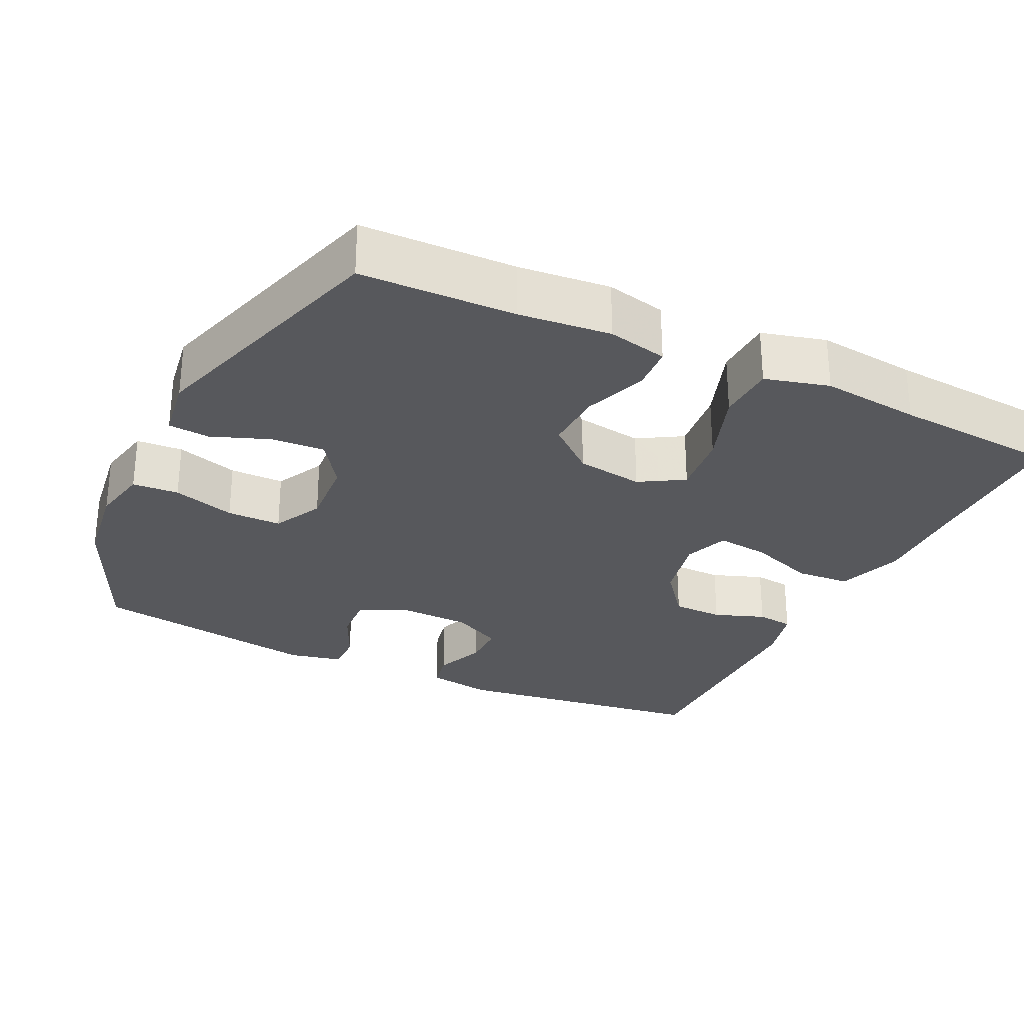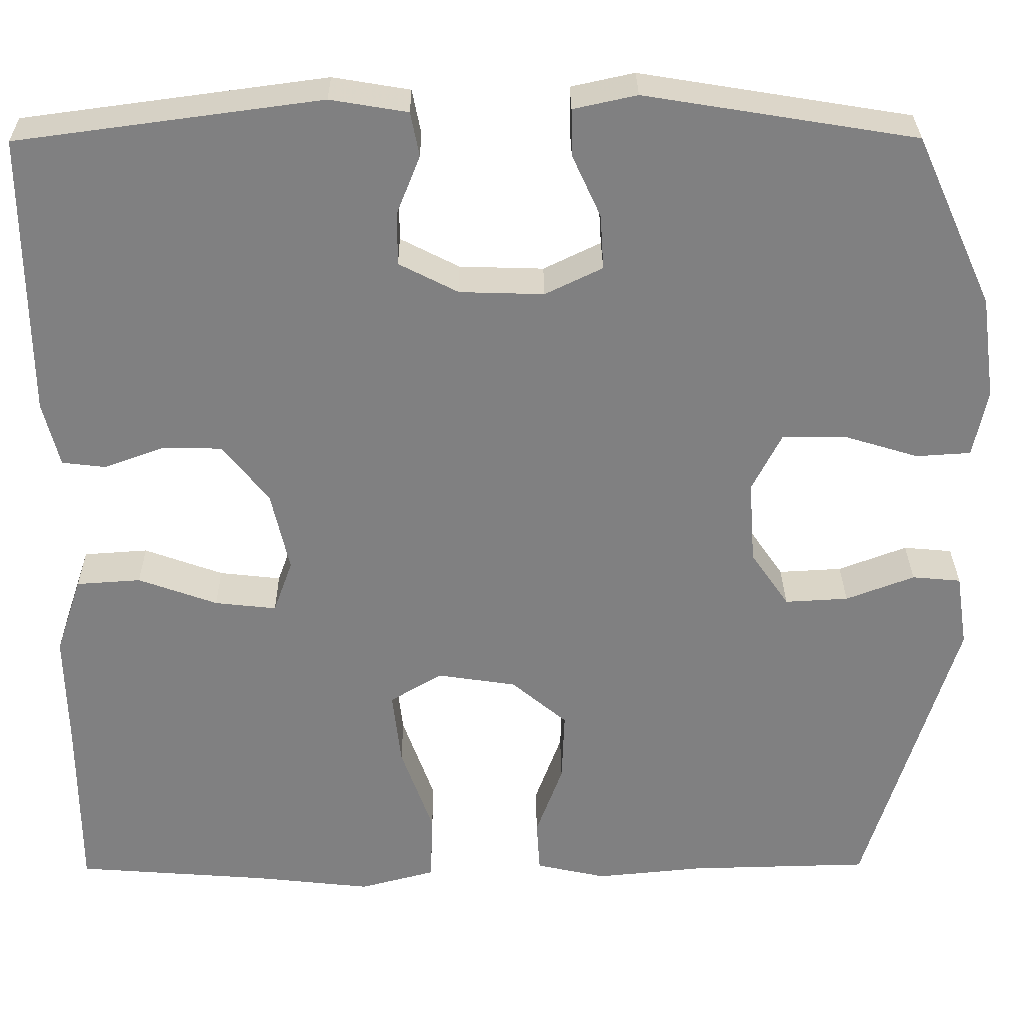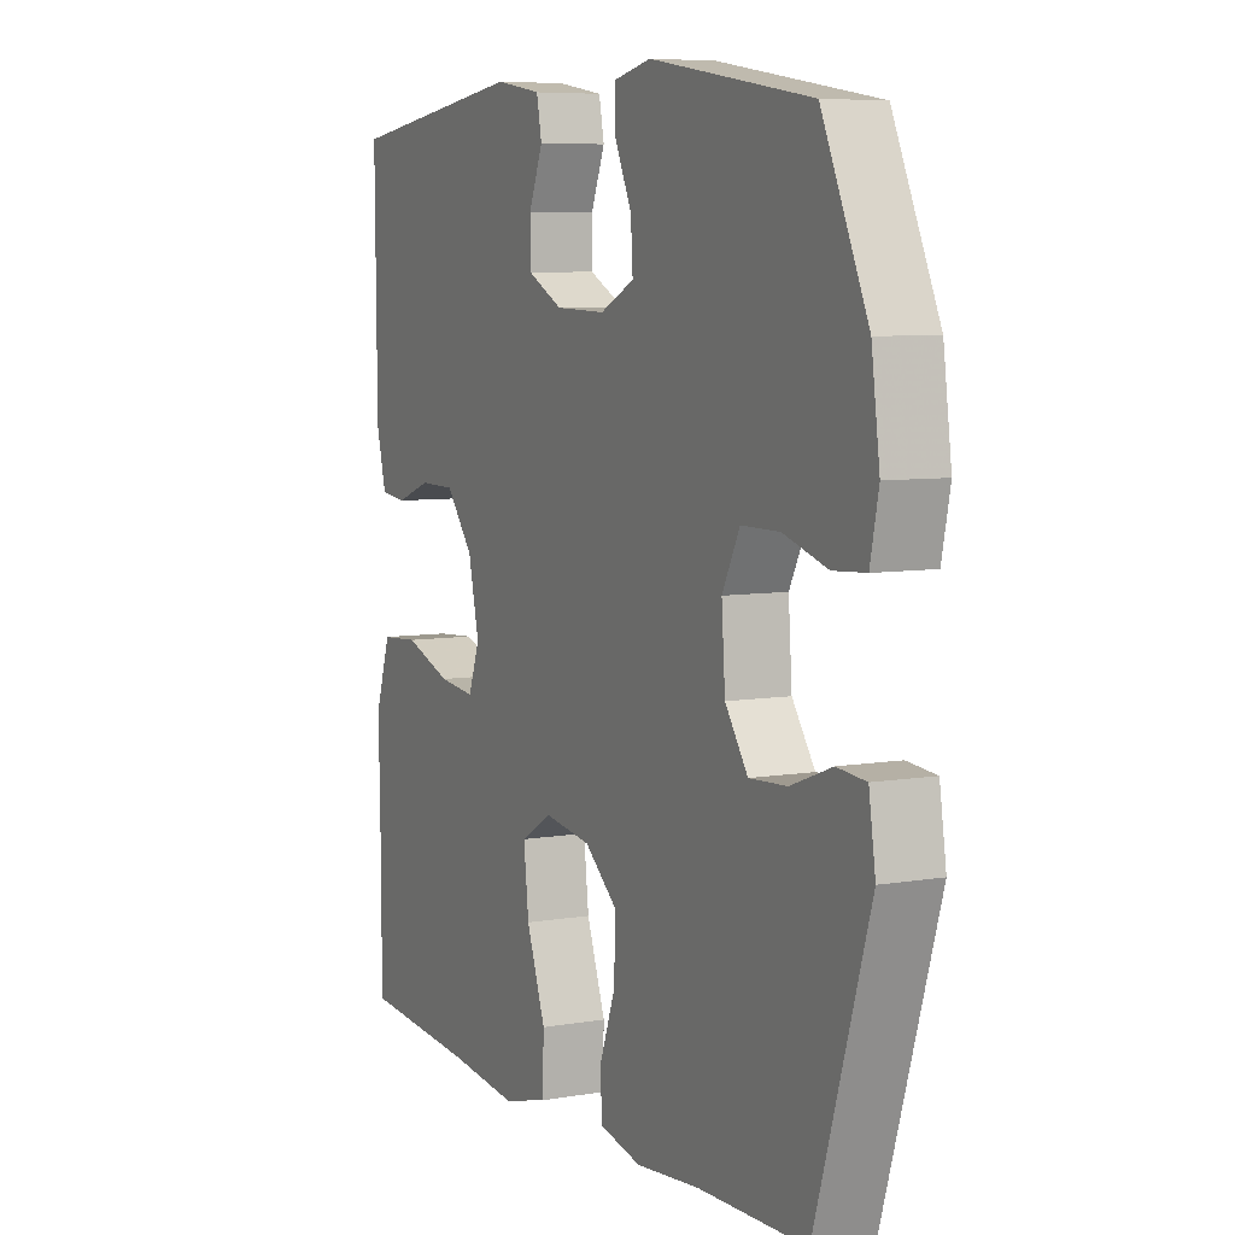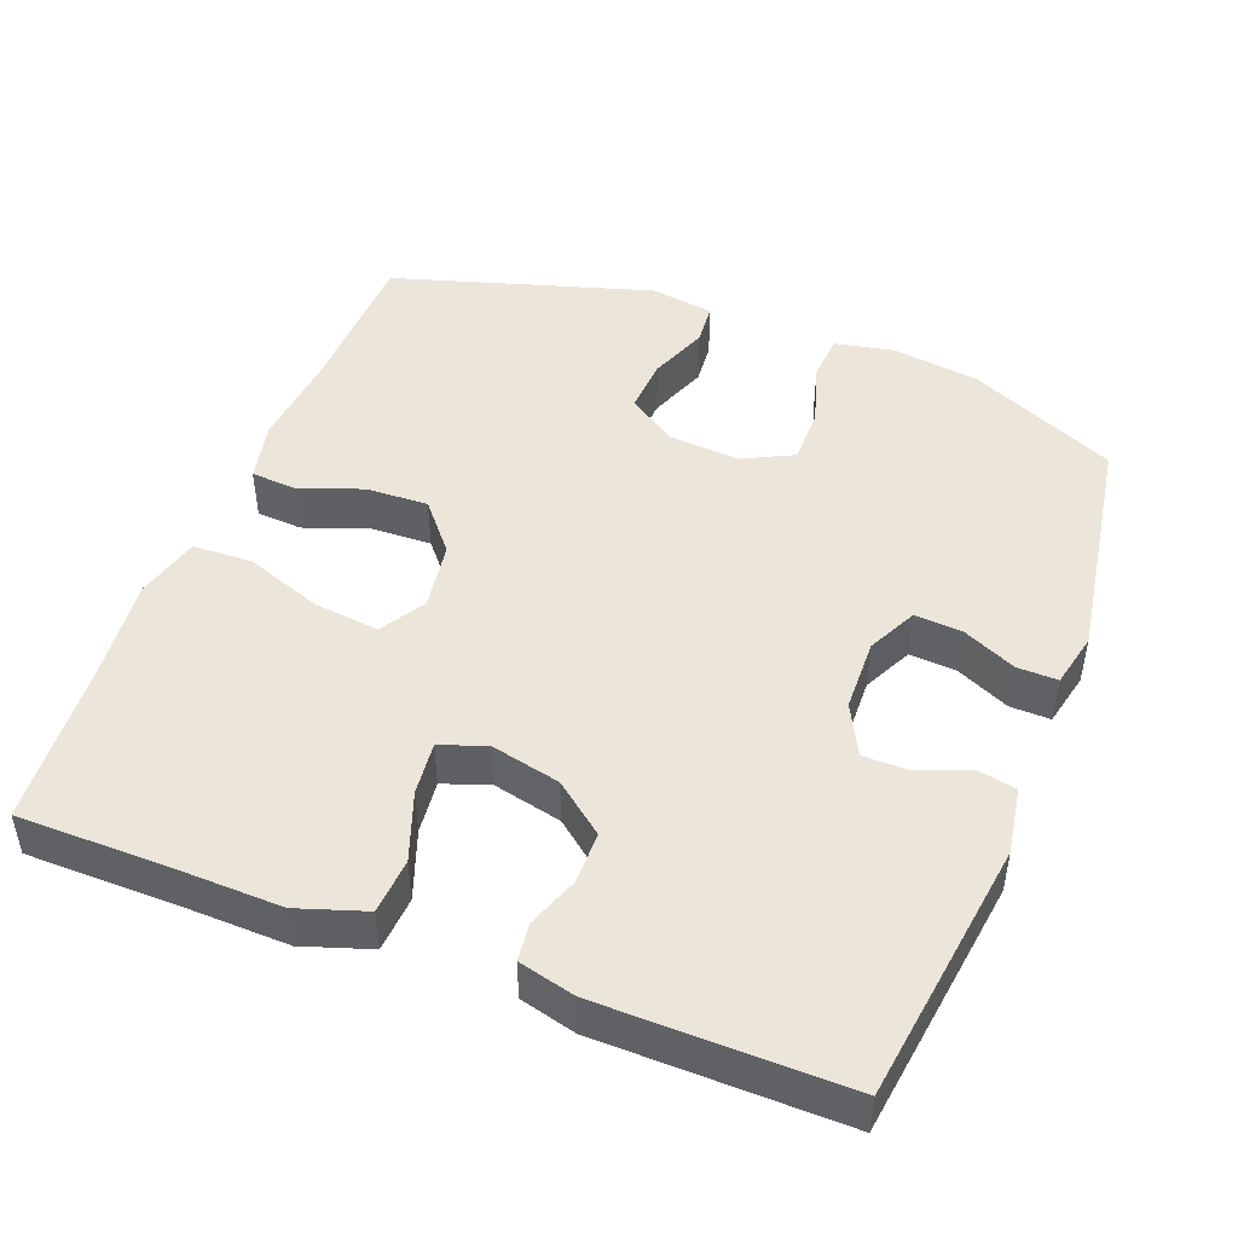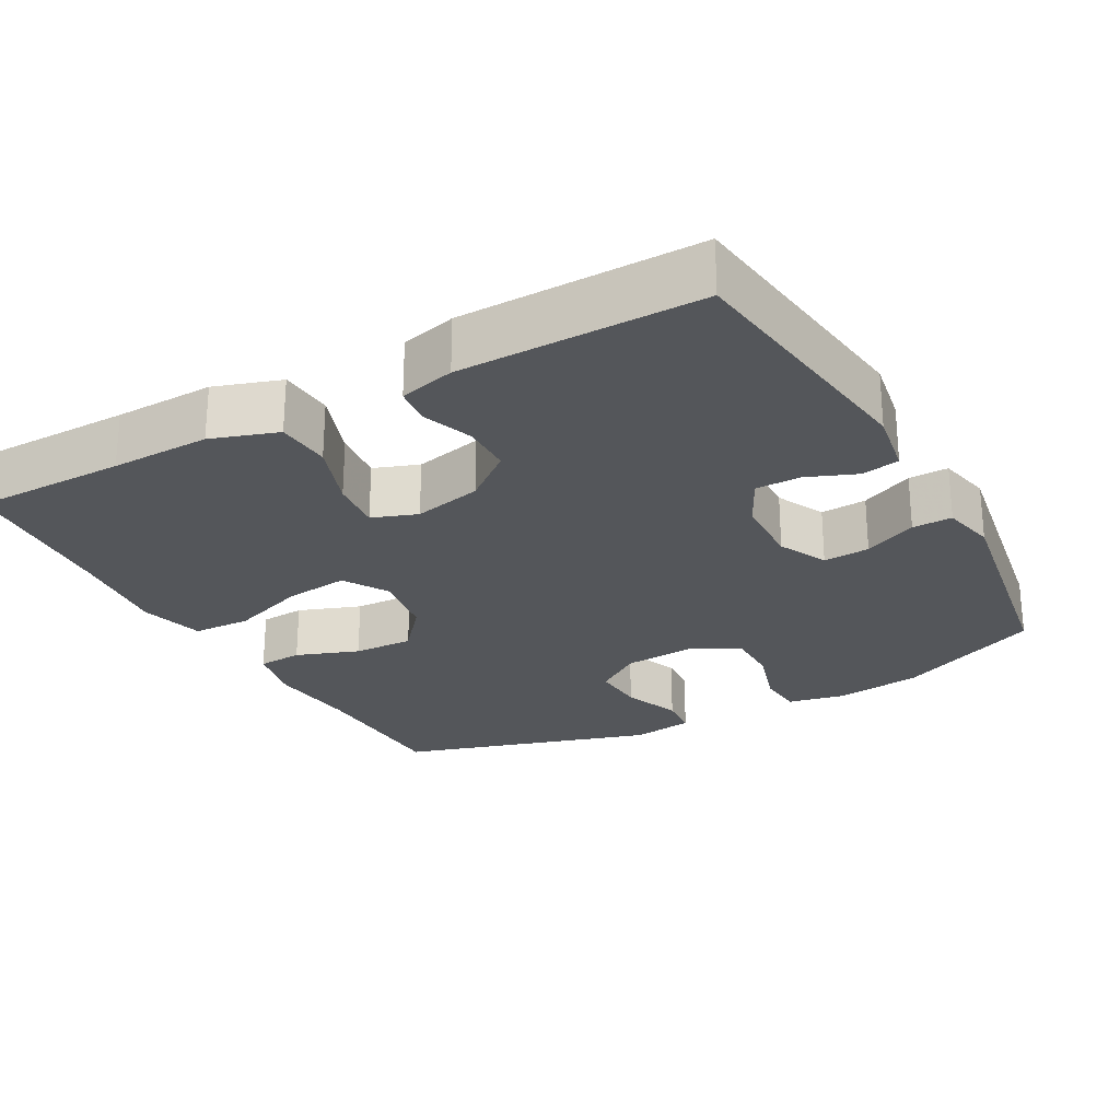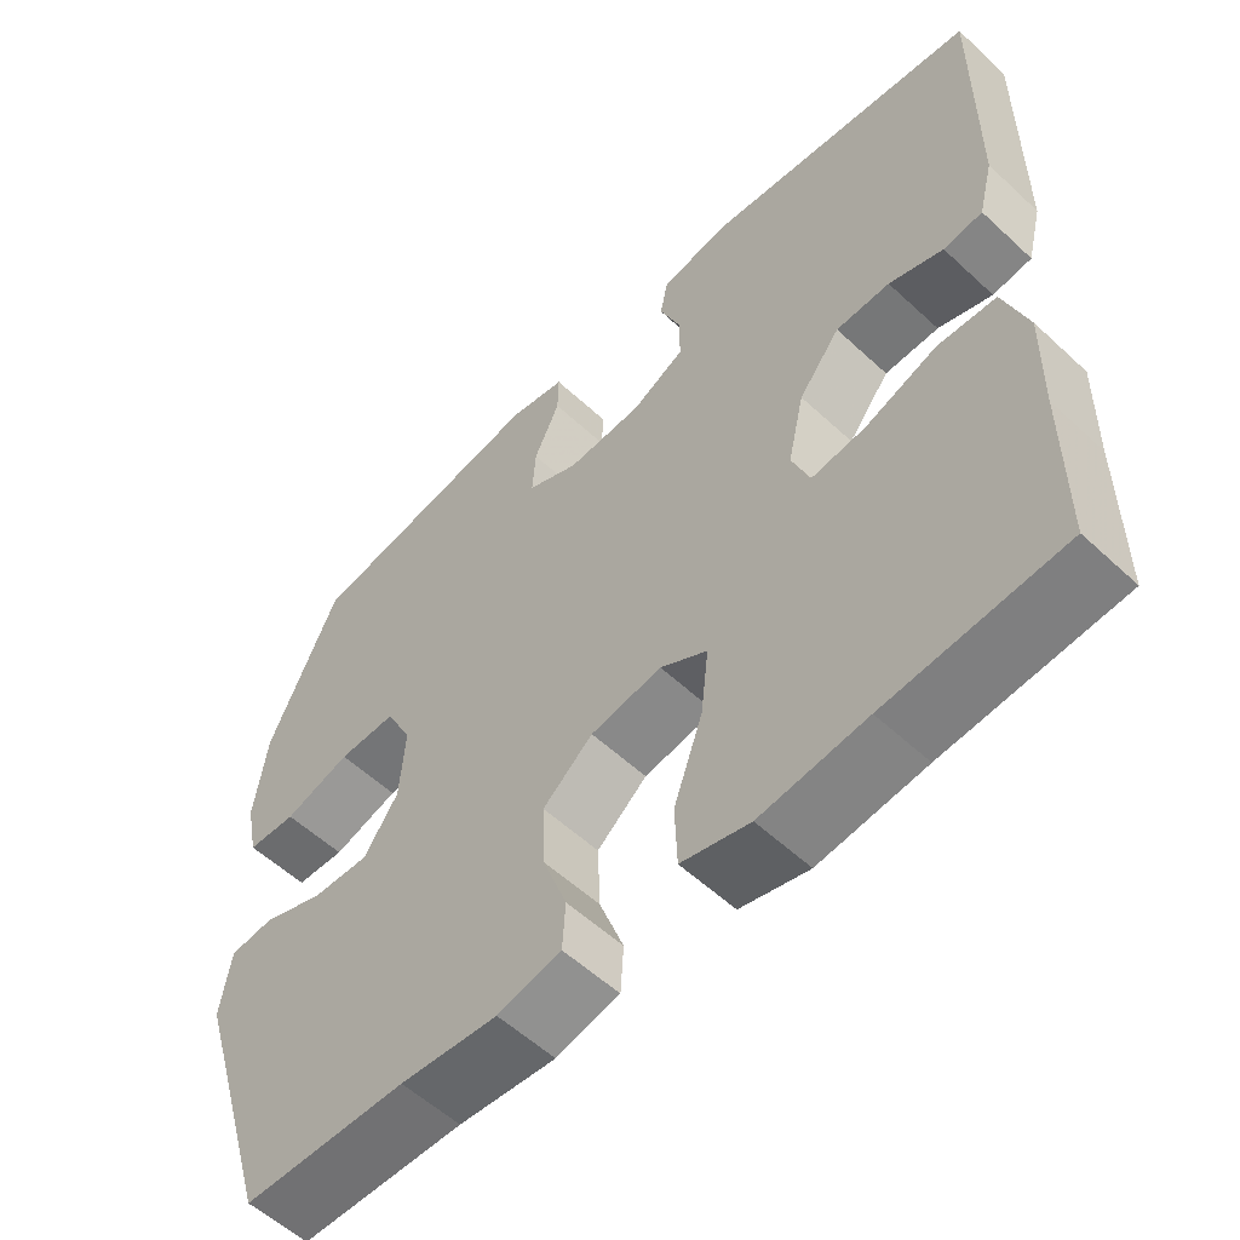
<metadata>
{"format":"obj","ext":"obj","renderer":"f3d","projection":"perspective","resolution":1024,"background":"white","views":[{"elev":-28.4,"azim":154.3,"up":"+Y"},{"elev":29.9,"azim":-0.5,"up":"+Z"},{"elev":6.9,"azim":63.5,"up":"+Z"},{"elev":47.1,"azim":-68.8,"up":"+Y"},{"elev":-25.3,"azim":-61.1,"up":"+Y"},{"elev":-56.4,"azim":-134.1,"up":"+Z"}]}
</metadata>
<code>
v -0.5 0.07 0.5
v -0.15 0.07 0.547
v -0.061 0.07 0.532
v -0.051 0.07 0.481
v -0.078 0.07 0.413
v -0.078 0.07 0.352
v -0.01 0.07 0.317
v 0.087 0.07 0.314
v 0.153 0.07 0.346
v 0.149 0.07 0.409
v 0.116 0.07 0.481
v 0.115 0.07 0.535
v 0.188 0.07 0.551
v 0.5 0.07 0.5
v 0.589 0.07 0.303
v 0.605 0.07 0.185
v 0.589 0.07 0.107
v 0.526 0.07 0.103
v 0.441 0.07 0.129
v 0.367 0.07 0.129
v 0.333 0.07 0.062
v 0.34 0.07 -0.034
v 0.384 0.07 -0.098
v 0.457 0.07 -0.094
v 0.536 0.07 -0.064
v 0.592 0.07 -0.069
v 0.605 0.07 -0.154
v 0.5 0.07 -0.5
v 0.291 0.07 -0.505
v 0.167 0.07 -0.517
v 0.086 0.07 -0.499
v 0.082 0.07 -0.438
v 0.113 0.07 -0.353
v 0.116 0.07 -0.271
v 0.052 0.07 -0.217
v -0.039 0.07 -0.203
v -0.099 0.07 -0.239
v -0.089 0.07 -0.326
v -0.052 0.07 -0.43
v -0.055 0.07 -0.509
v -0.142 0.07 -0.532
v -0.277 0.07 -0.517
v -0.5 0.07 -0.5
v -0.501 0.07 -0.293
v -0.504 0.07 -0.158
v -0.474 0.07 -0.068
v -0.4 0.07 -0.063
v -0.309 0.07 -0.096
v -0.238 0.07 -0.104
v -0.216 0.07 -0.043
v -0.237 0.07 0.05
v -0.29 0.07 0.117
v -0.359 0.07 0.118
v -0.428 0.07 0.093
v -0.478 0.07 0.099
v -0.497 0.07 0.174
v -0.5 0 0.5
v -0.15 0 0.547
v -0.061 0 0.532
v -0.051 0 0.481
v -0.078 0 0.413
v -0.078 0 0.352
v -0.01 0 0.317
v 0.087 0 0.314
v 0.153 0 0.346
v 0.149 0 0.409
v 0.116 0 0.481
v 0.115 0 0.535
v 0.188 0 0.551
v 0.5 0 0.5
v 0.589 0 0.303
v 0.605 0 0.185
v 0.589 0 0.107
v 0.526 0 0.103
v 0.441 0 0.129
v 0.367 0 0.129
v 0.333 0 0.062
v 0.34 0 -0.034
v 0.384 0 -0.098
v 0.457 0 -0.094
v 0.536 0 -0.064
v 0.592 0 -0.069
v 0.605 0 -0.154
v 0.5 0 -0.5
v 0.291 0 -0.505
v 0.167 0 -0.517
v 0.086 0 -0.499
v 0.082 0 -0.438
v 0.113 0 -0.353
v 0.116 0 -0.271
v 0.052 0 -0.217
v -0.039 0 -0.203
v -0.099 0 -0.239
v -0.089 0 -0.326
v -0.052 0 -0.43
v -0.055 0 -0.509
v -0.142 0 -0.532
v -0.277 0 -0.517
v -0.5 0 -0.5
v -0.501 0 -0.293
v -0.504 0 -0.158
v -0.474 0 -0.068
v -0.4 0 -0.063
v -0.309 0 -0.096
v -0.238 0 -0.104
v -0.216 0 -0.043
v -0.237 0 0.05
v -0.29 0 0.117
v -0.359 0 0.118
v -0.428 0 0.093
v -0.478 0 0.099
v -0.497 0 0.174
f 3 4 5
f 2 3 5
f 1 2 5
f 56 1 5
f 55 56 5
f 54 55 5
f 53 54 5
f 52 53 5 6
f 51 52 6 7
f 50 51 7 8
f 49 50 8 9
f 46 47 48
f 45 46 48
f 44 45 48
f 44 48 49
f 43 44 49
f 42 43 49
f 41 42 49
f 40 41 49
f 39 40 49
f 38 39 49
f 37 38 49
f 36 37 49 9
f 31 32 33
f 30 31 33
f 29 30 33
f 29 33 34
f 28 29 34
f 27 28 34
f 26 27 34
f 25 26 34
f 24 25 34
f 23 24 34 35
f 17 18 19
f 16 17 19
f 15 16 19
f 14 15 19
f 13 14 19
f 12 13 19
f 11 12 19
f 10 11 19
f 9 10 19 20
f 36 9 20 21
f 22 23 35 36
f 21 22 36
f 61 60 59
f 61 59 58
f 61 58 57
f 61 57 112
f 61 112 111
f 61 111 110
f 61 110 109
f 62 61 109 108
f 63 62 108 107
f 64 63 107 106
f 65 64 106 105
f 104 103 102
f 104 102 101
f 104 101 100
f 105 104 100
f 105 100 99
f 105 99 98
f 105 98 97
f 105 97 96
f 105 96 95
f 105 95 94
f 105 94 93
f 65 105 93 92
f 89 88 87
f 89 87 86
f 89 86 85
f 90 89 85
f 90 85 84
f 90 84 83
f 90 83 82
f 90 82 81
f 90 81 80
f 91 90 80 79
f 75 74 73
f 75 73 72
f 75 72 71
f 75 71 70
f 75 70 69
f 75 69 68
f 75 68 67
f 75 67 66
f 76 75 66 65
f 77 76 65 92
f 92 91 79 78
f 92 78 77
f 1 57 58 2
f 2 58 59 3
f 3 59 60 4
f 4 60 61 5
f 5 61 62 6
f 6 62 63 7
f 7 63 64 8
f 8 64 65 9
f 9 65 66 10
f 10 66 67 11
f 11 67 68 12
f 12 68 69 13
f 13 69 70 14
f 14 70 71 15
f 15 71 72 16
f 16 72 73 17
f 17 73 74 18
f 18 74 75 19
f 19 75 76 20
f 20 76 77 21
f 21 77 78 22
f 22 78 79 23
f 23 79 80 24
f 24 80 81 25
f 25 81 82 26
f 26 82 83 27
f 27 83 84 28
f 28 84 85 29
f 29 85 86 30
f 30 86 87 31
f 31 87 88 32
f 32 88 89 33
f 33 89 90 34
f 34 90 91 35
f 35 91 92 36
f 36 92 93 37
f 37 93 94 38
f 38 94 95 39
f 39 95 96 40
f 40 96 97 41
f 41 97 98 42
f 42 98 99 43
f 43 99 100 44
f 44 100 101 45
f 45 101 102 46
f 46 102 103 47
f 47 103 104 48
f 48 104 105 49
f 49 105 106 50
f 50 106 107 51
f 51 107 108 52
f 52 108 109 53
f 53 109 110 54
f 54 110 111 55
f 55 111 112 56
f 56 112 57 1

</code>
